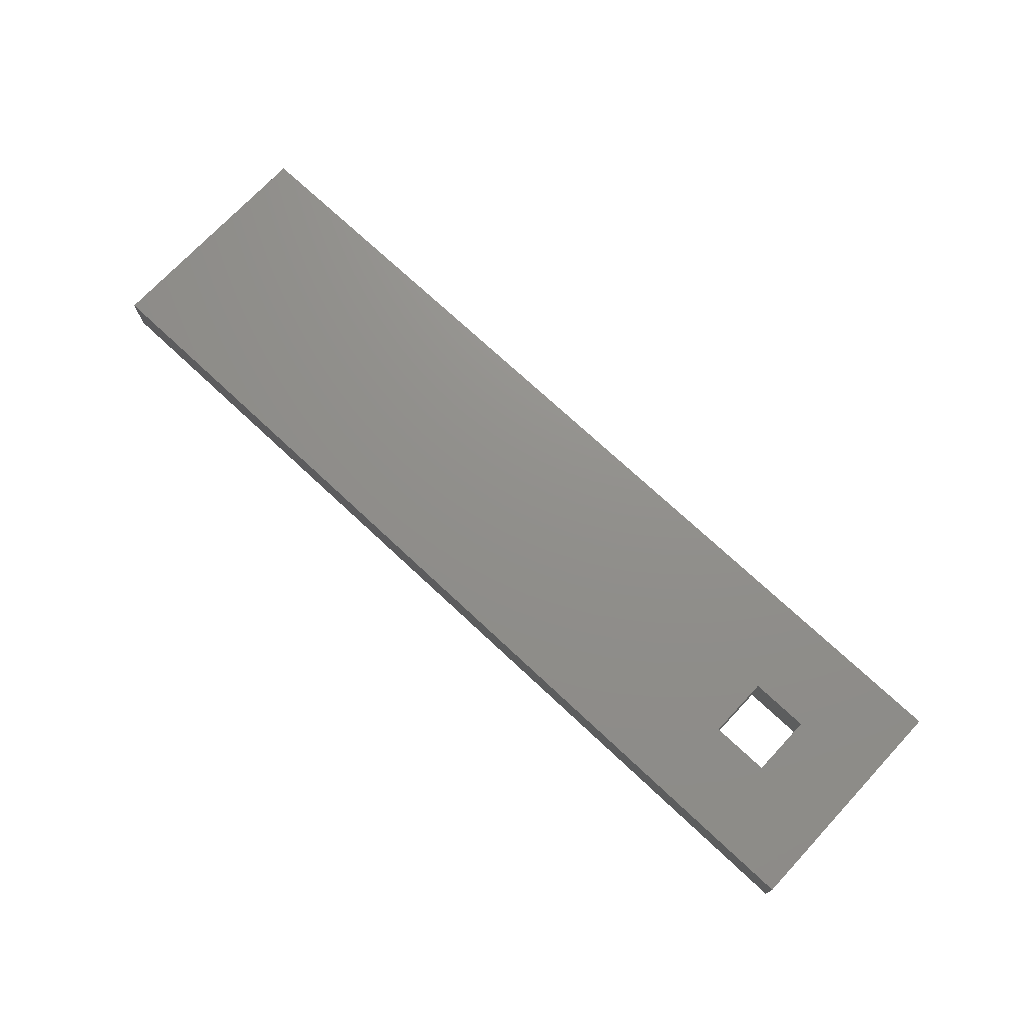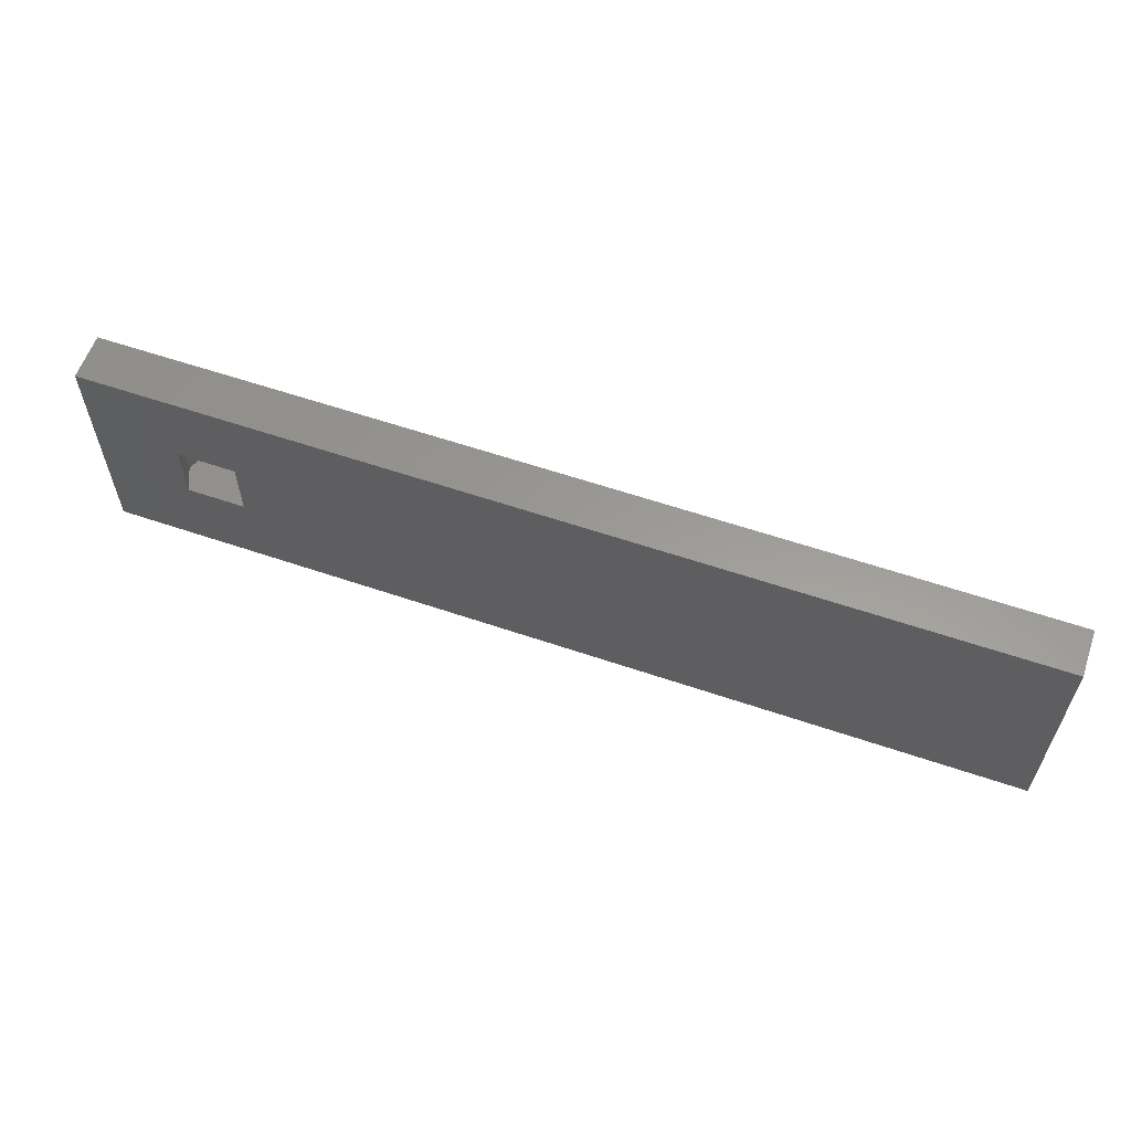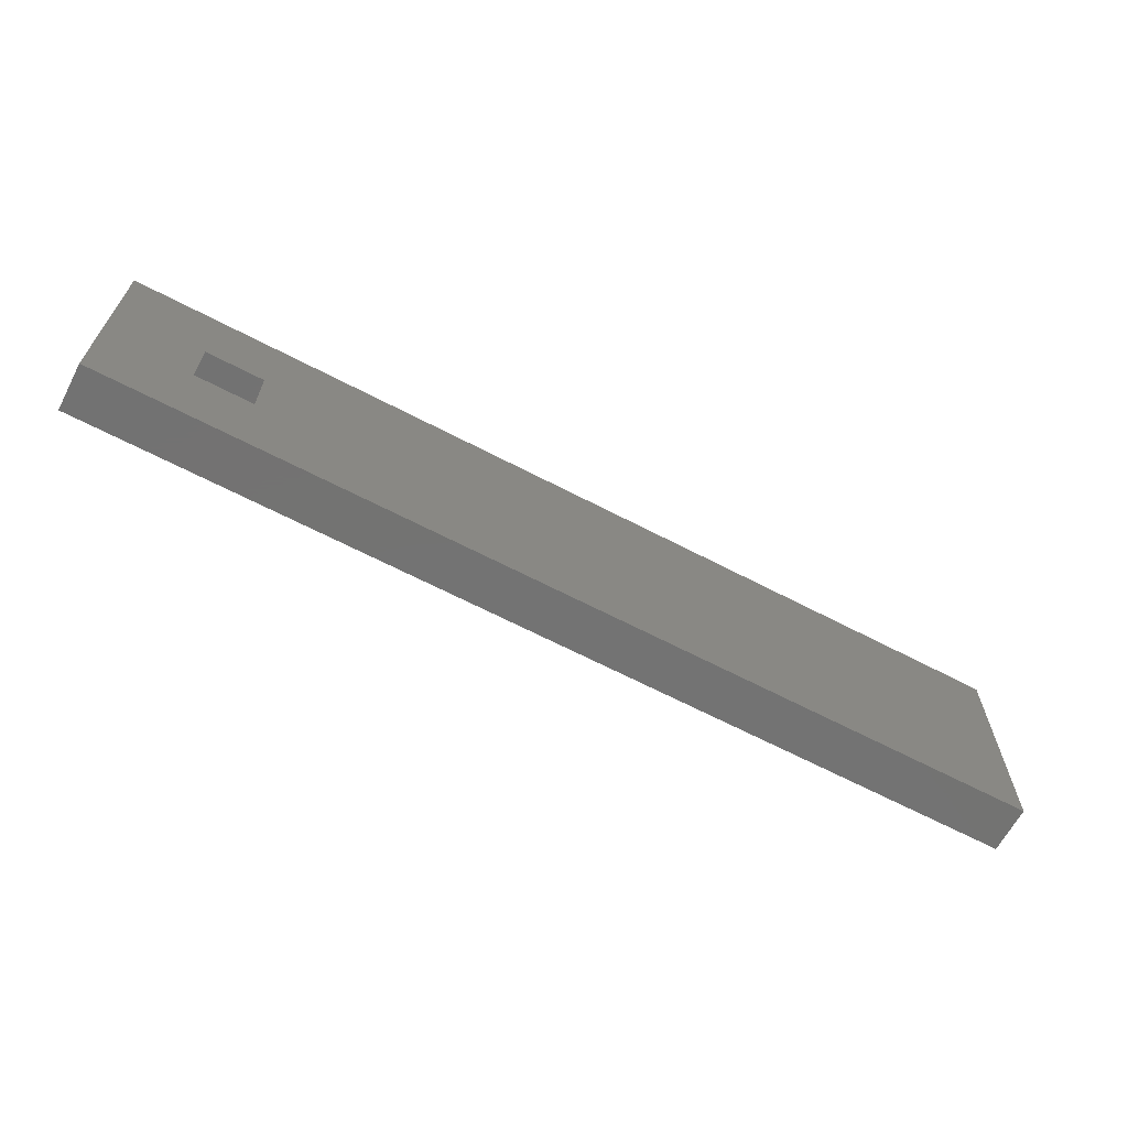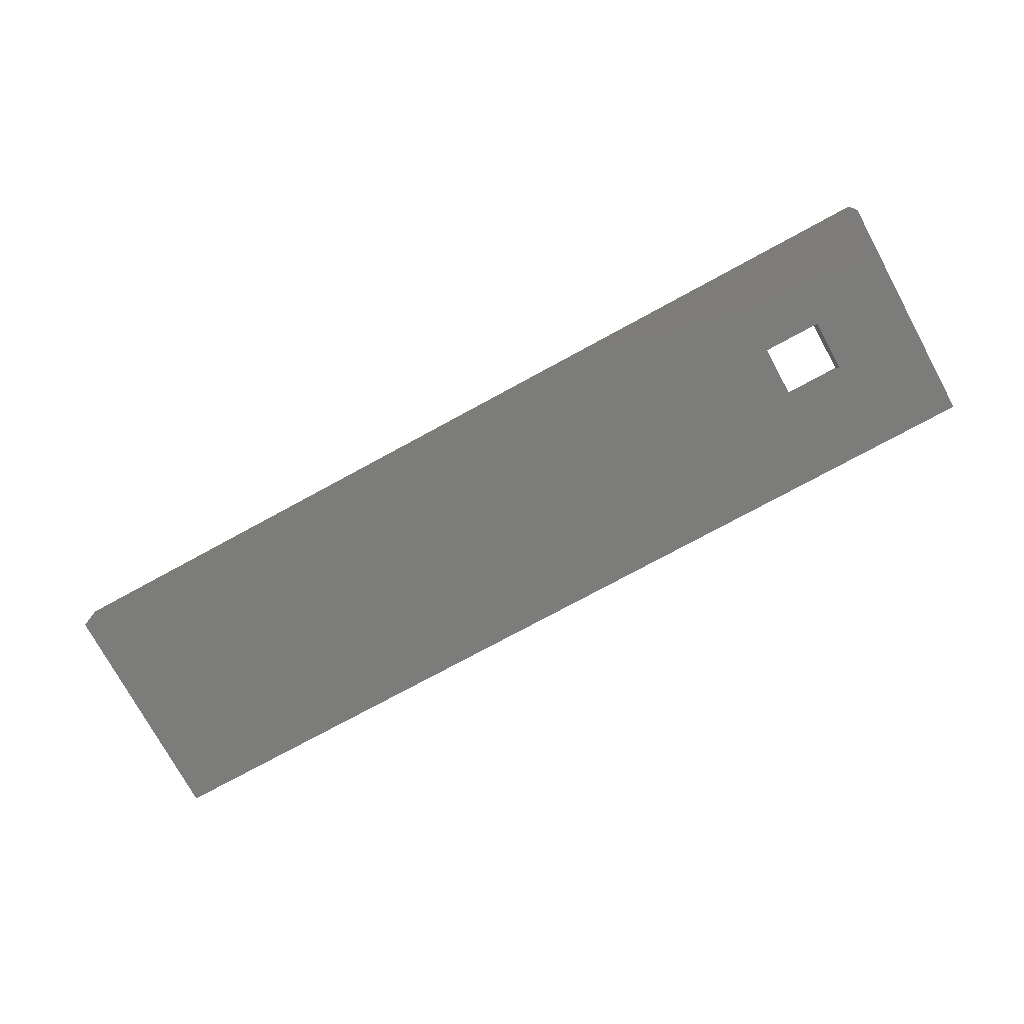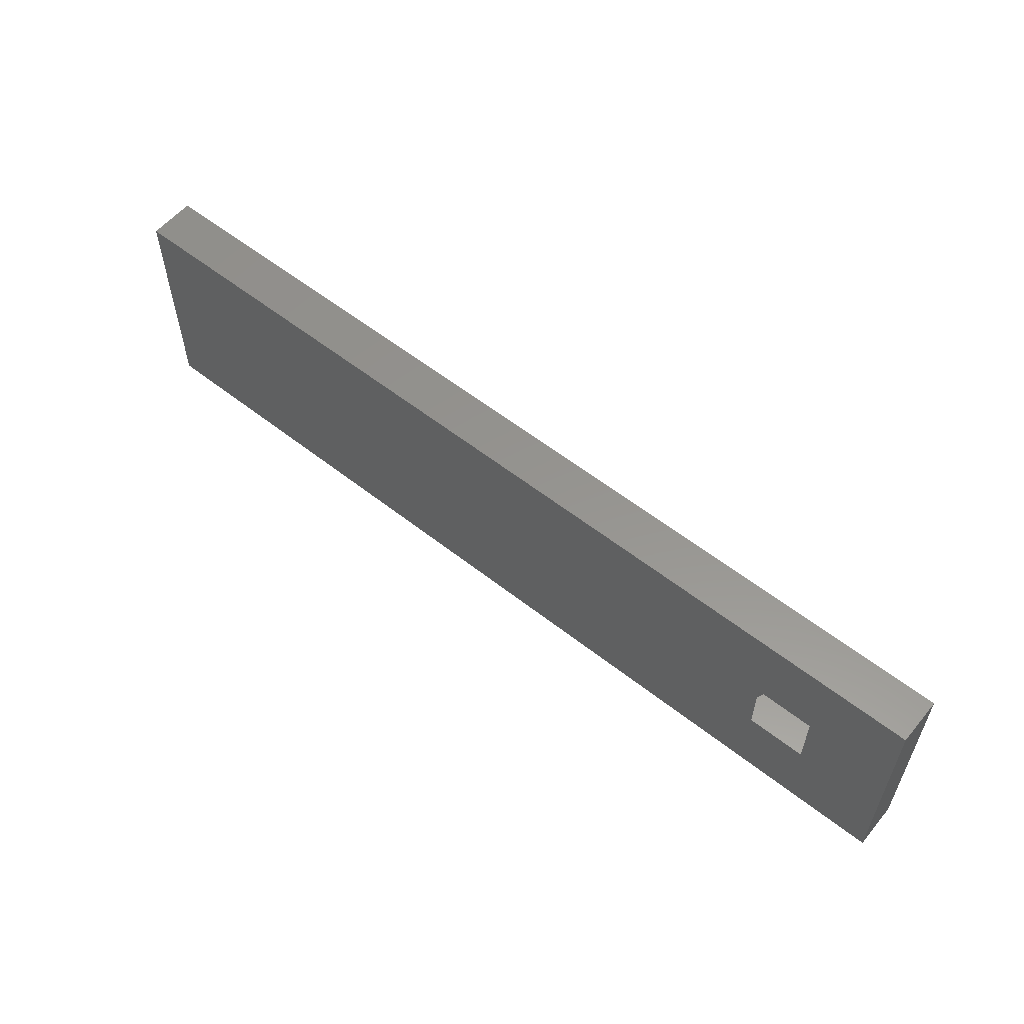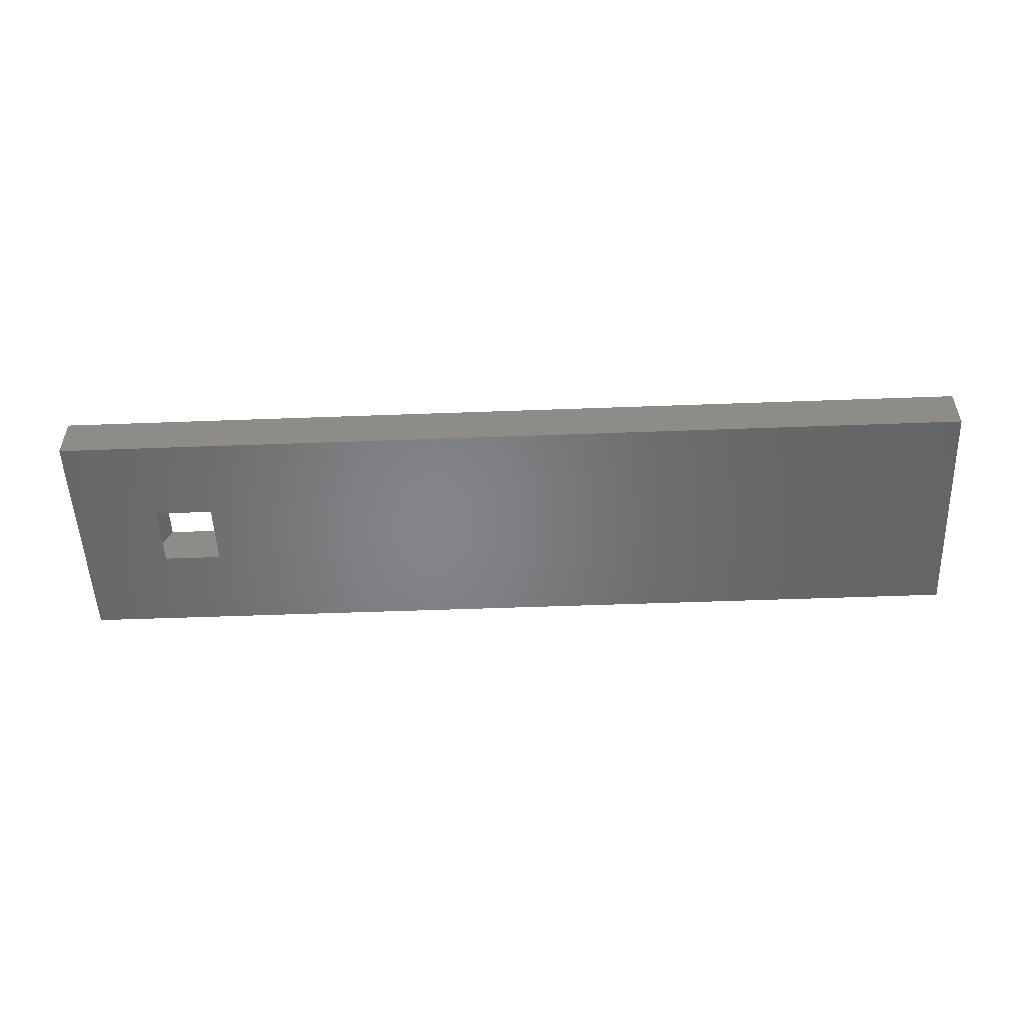
<metadata>
{"format":"stl","ext":"stl","renderer":"f3d","projection":"perspective","resolution":1024,"background":"white","views":[{"elev":72.7,"azim":-136.9,"up":"+Z"},{"elev":59.6,"azim":19.3,"up":"+Y"},{"elev":-64.9,"azim":-27.8,"up":"+Y"},{"elev":-75.3,"azim":-151.4,"up":"+Z"},{"elev":57.3,"azim":-140.7,"up":"+Y"},{"elev":-52.4,"azim":2.3,"up":"+Z"}]}
</metadata>
<code>
# stl→obj: 20 verts, 40 faces
v 60 0 3
v 60 15 0
v 60 15 3
v 60 0 0
v 9.379 9.5 3
v 0 15 3
v 5.621 9.5 3
v 5.621 5.5 3
v 9.379 5.5 3
v 0 0 3
v 9.379 5.5 0
v 0 0 0
v 5.621 5.5 0
v 5.621 9.5 0
v 9.379 9.5 0
v 0 15 0
v 10 5.5 1.5
v 10 9.5 1.5
v 5 5.5 1.5
v 5 9.5 1.5
f 1 2 3
f 2 1 4
f 3 5 1
f 6 5 3
f 7 6 8
f 5 6 7
f 9 1 5
f 10 9 8
f 9 10 1
f 10 8 6
f 4 11 2
f 12 11 4
f 13 12 14
f 11 12 13
f 15 2 11
f 16 15 14
f 15 16 2
f 16 14 12
f 12 6 16
f 6 12 10
f 2 6 3
f 6 2 16
f 12 1 10
f 1 12 4
f 17 5 18
f 5 17 9
f 11 9 17
f 9 11 8
f 13 8 11
f 8 13 19
f 8 20 7
f 20 8 19
f 14 7 20
f 7 14 5
f 15 5 14
f 5 15 18
f 19 14 20
f 14 19 13
f 11 18 15
f 18 11 17

</code>
